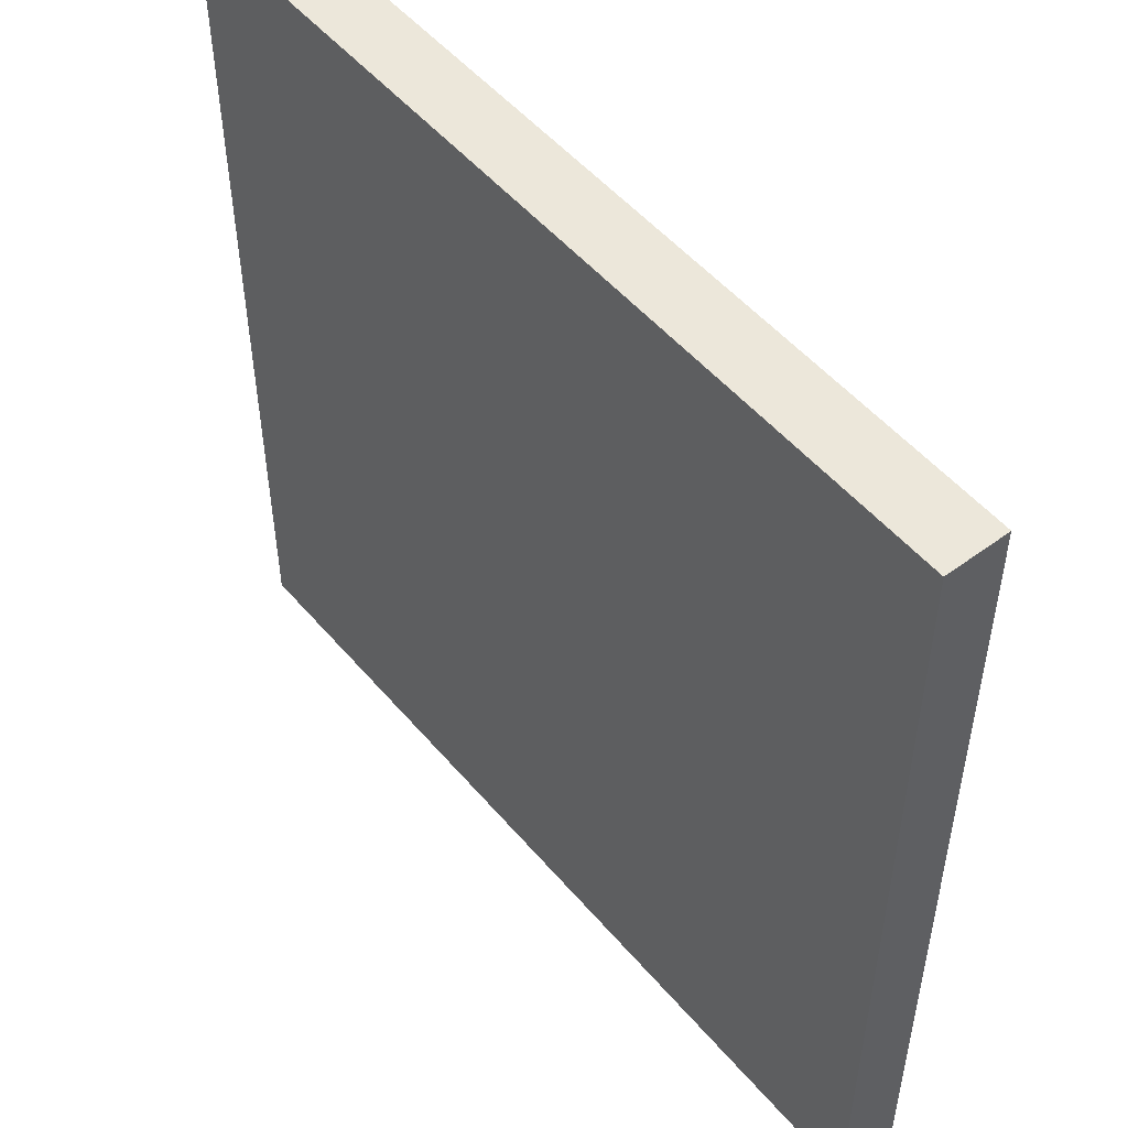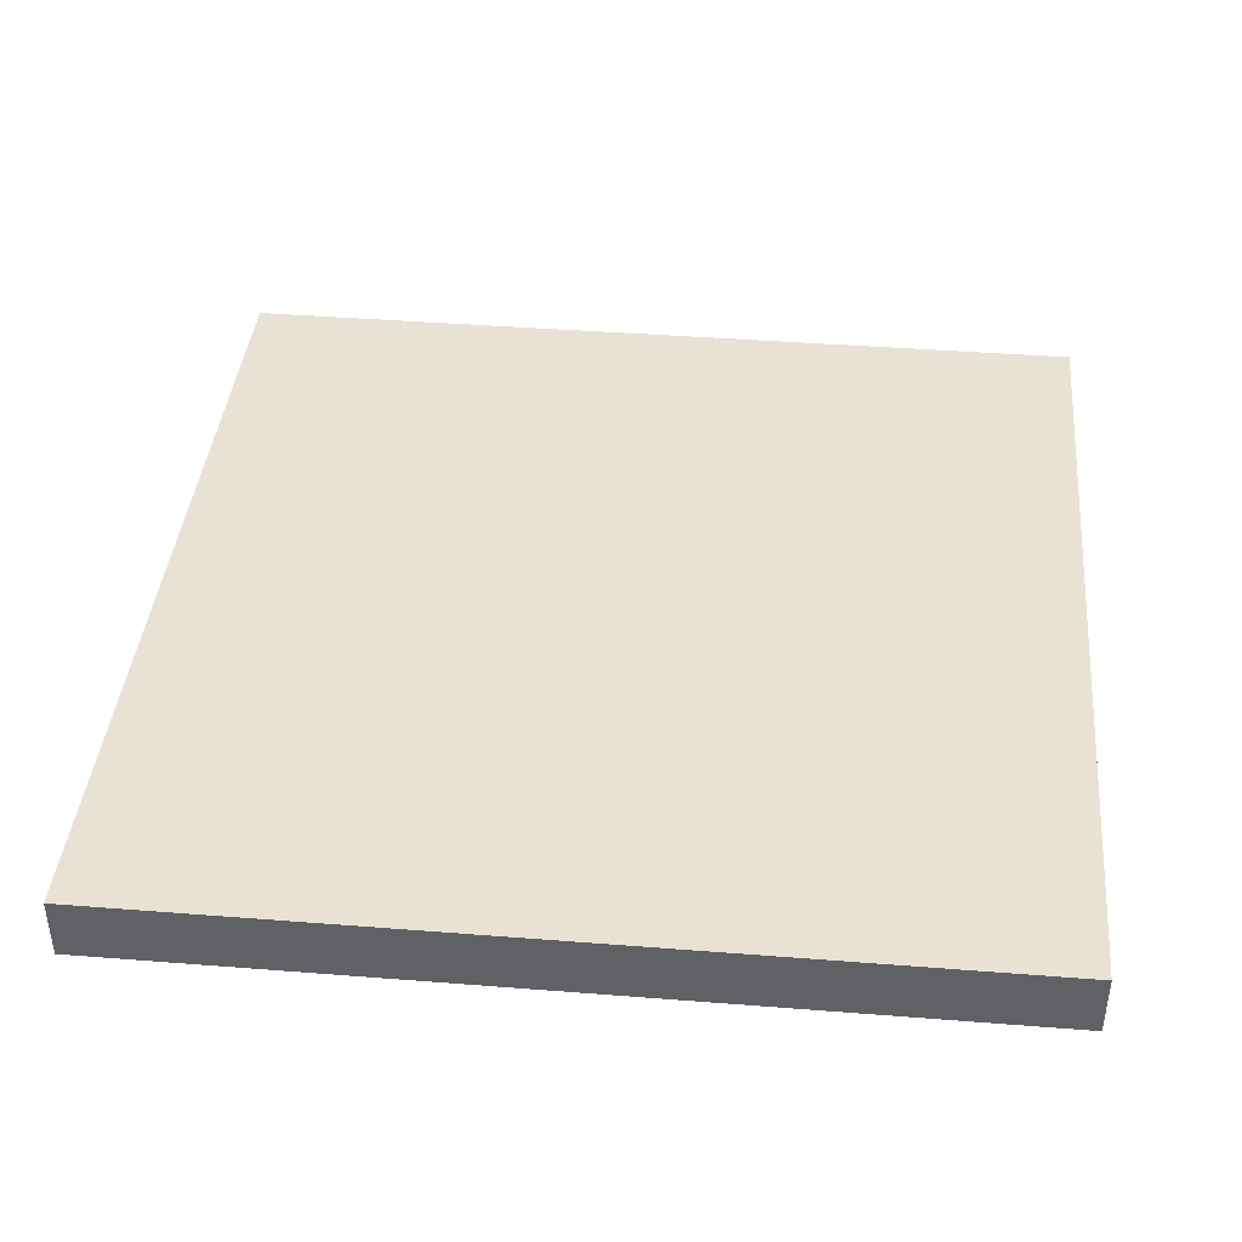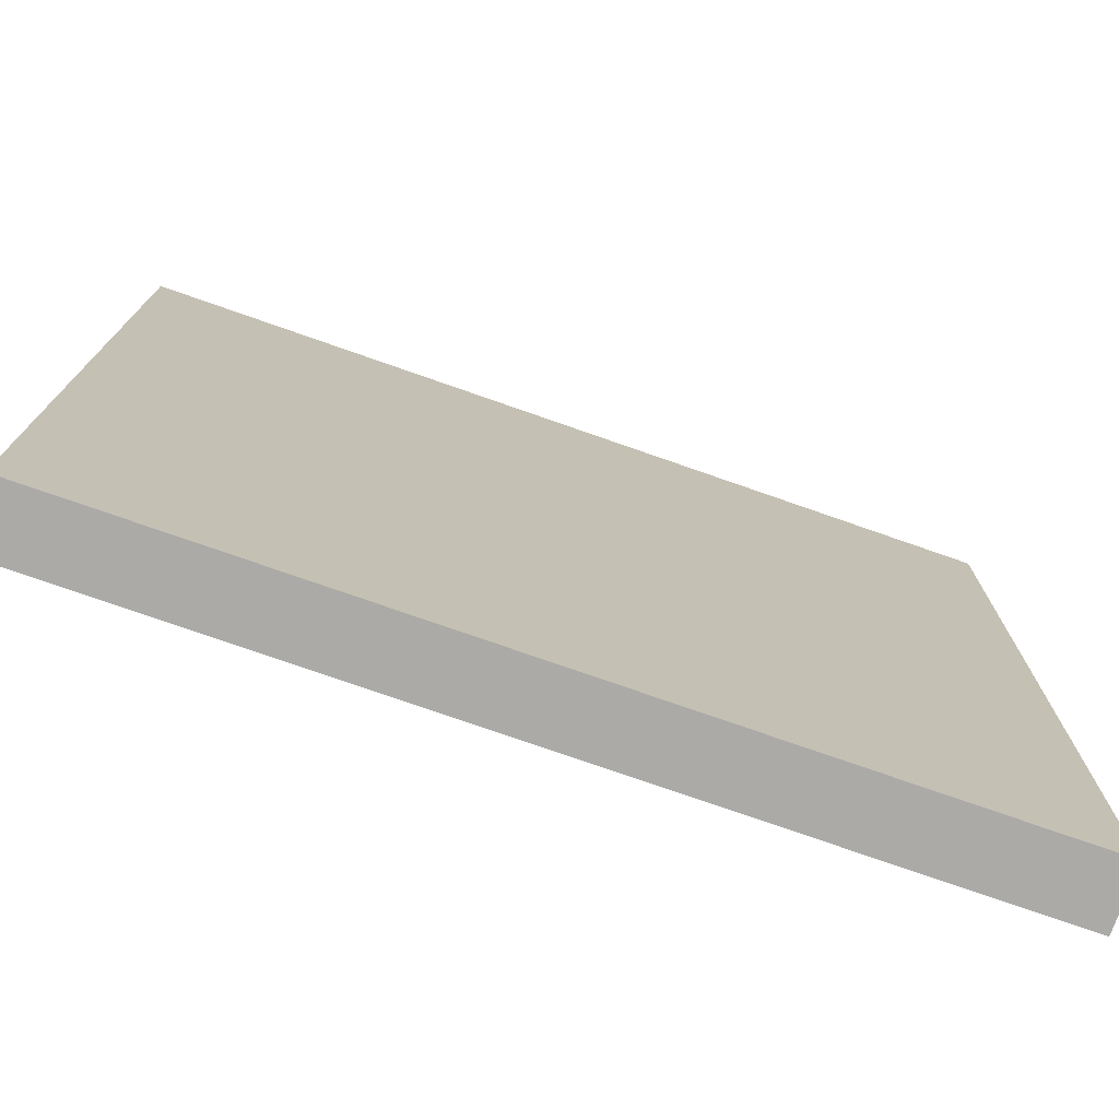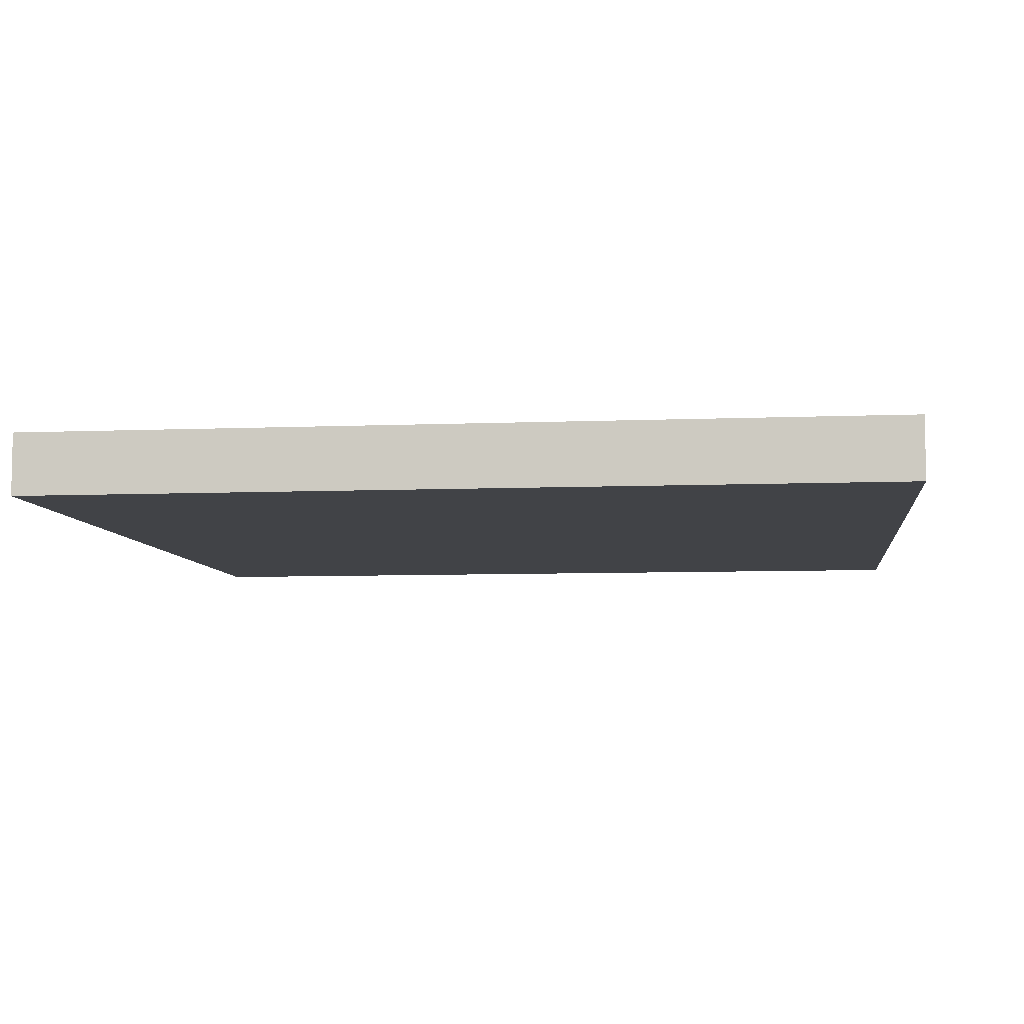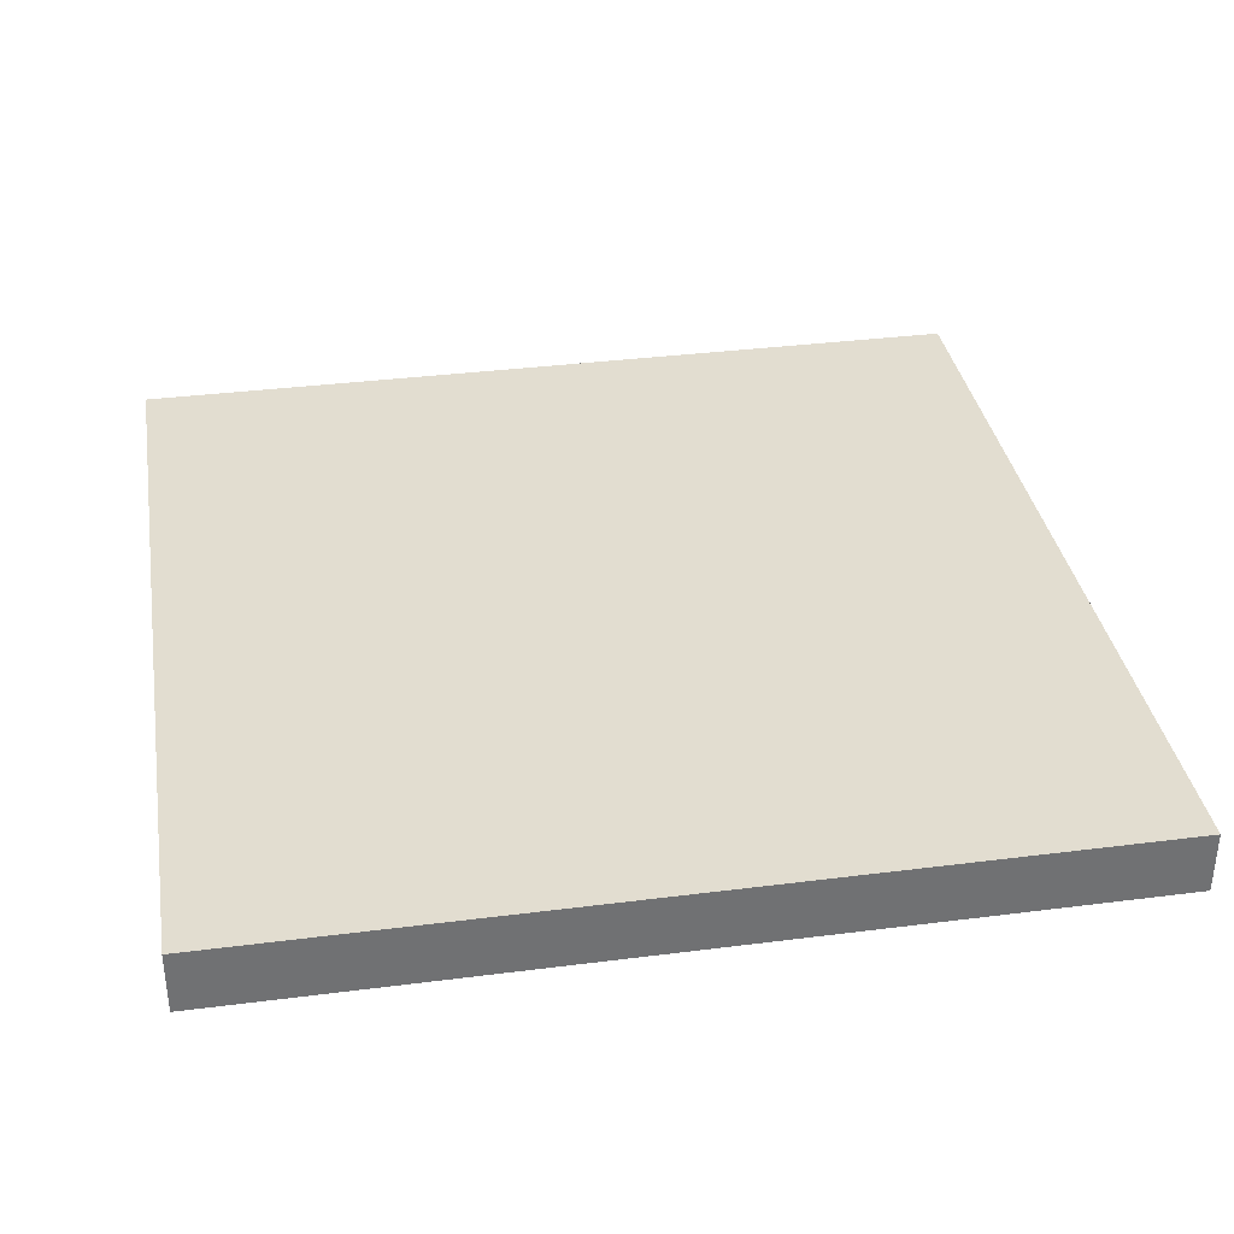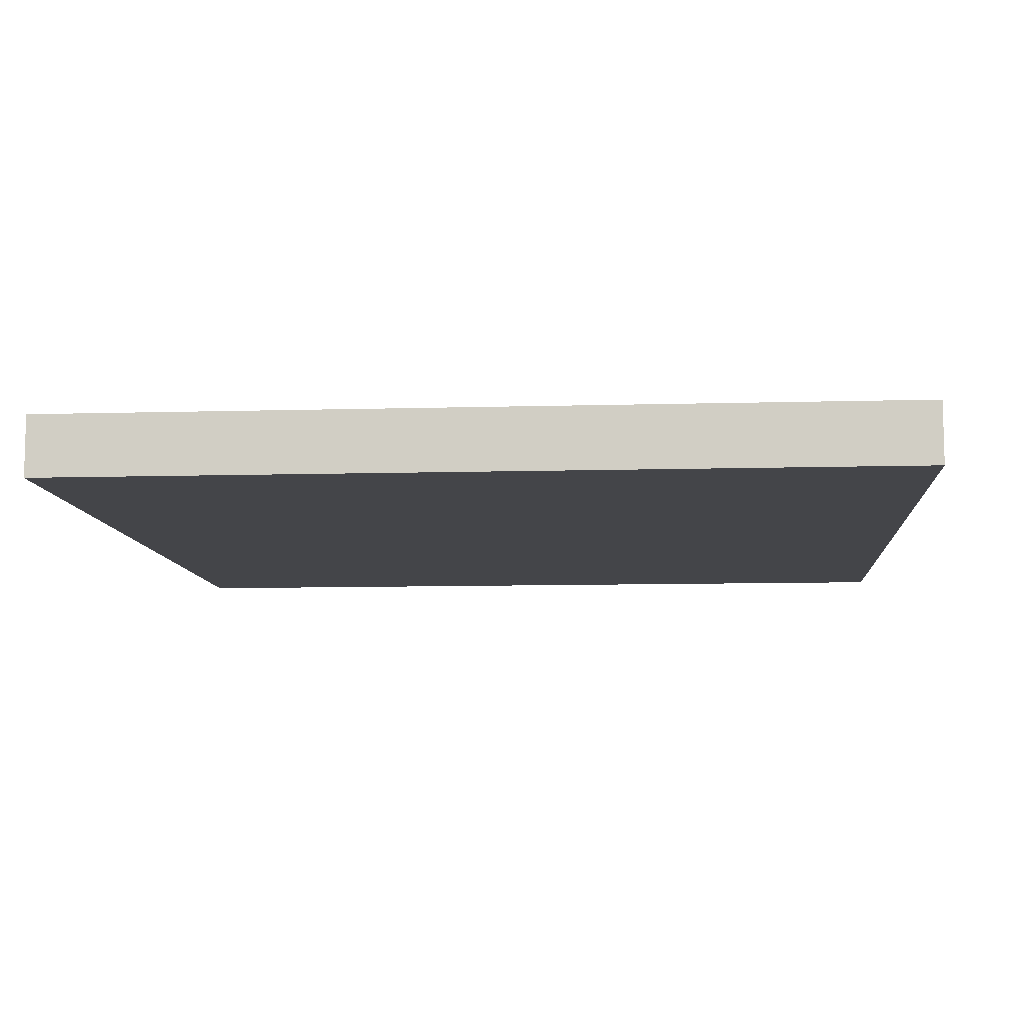
<metadata>
{"format":"obj","ext":"obj","renderer":"f3d","projection":"perspective","resolution":1024,"background":"white","views":[{"elev":51.4,"azim":-128.9,"up":"+Z"},{"elev":40.8,"azim":-174.5,"up":"+Y"},{"elev":-75.8,"azim":-19.3,"up":"+Z"},{"elev":-7.0,"azim":96.9,"up":"+Y"},{"elev":35.3,"azim":80.4,"up":"+Y"},{"elev":-9.1,"azim":-175.6,"up":"+Y"}]}
</metadata>
<code>
v  -140 -20 140
v  -140 -20 -140
v  140 -20 -140
v  140 -20 140
v  -140 0 140
v  140 0 140
v  140 -0 -140
v  -140 -0 -140
g Box001
f 1 2 3
f 3 4 1
f 5 6 7
f 7 8 5
f 1 4 6
f 6 5 1
f 4 3 7
f 7 6 4
f 3 2 8
f 8 7 3
f 2 1 5
f 5 8 2

</code>
